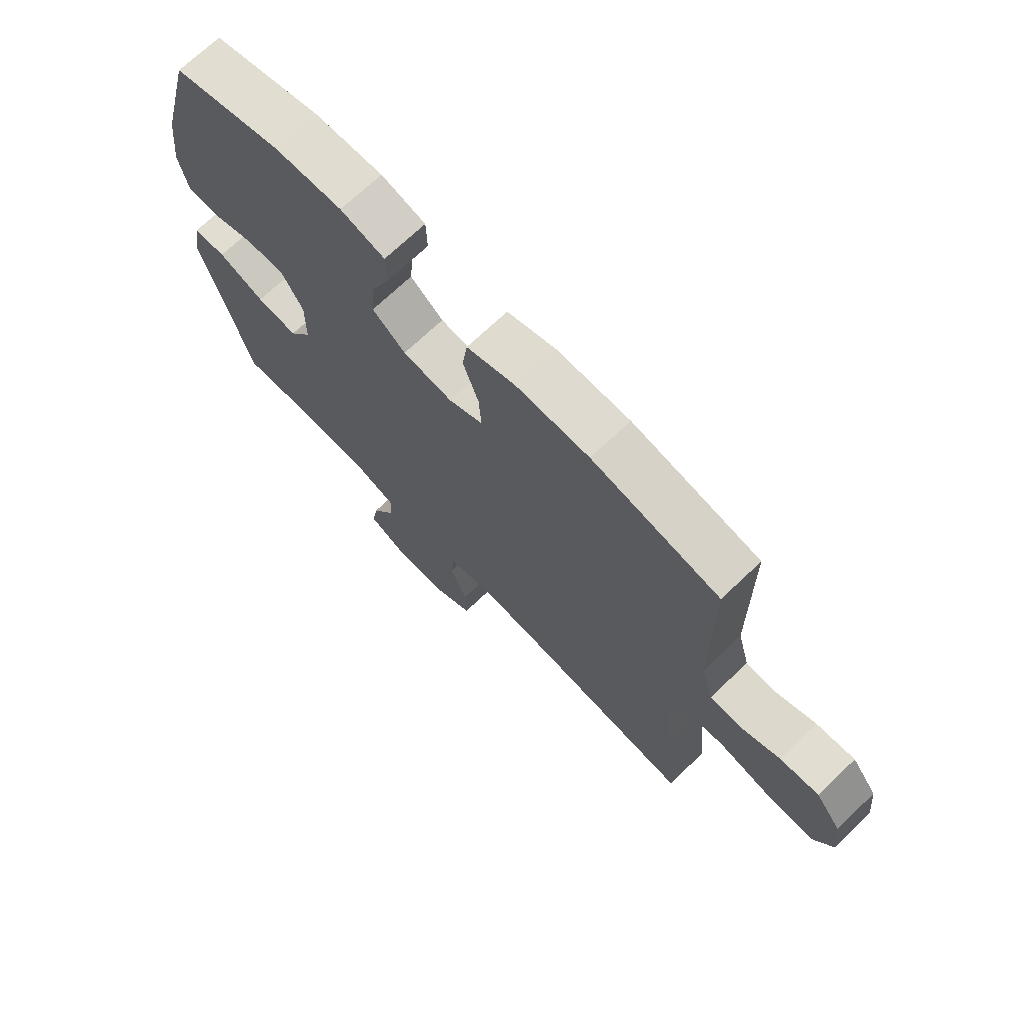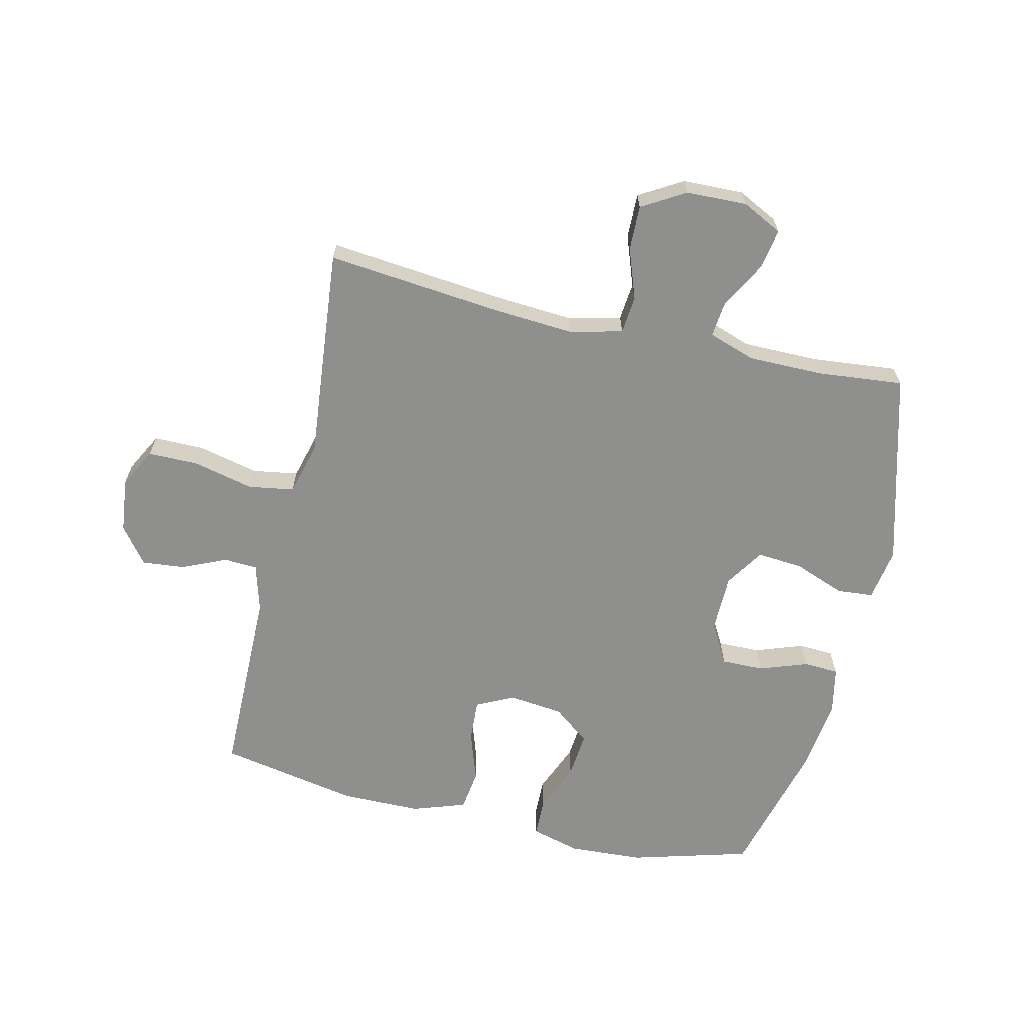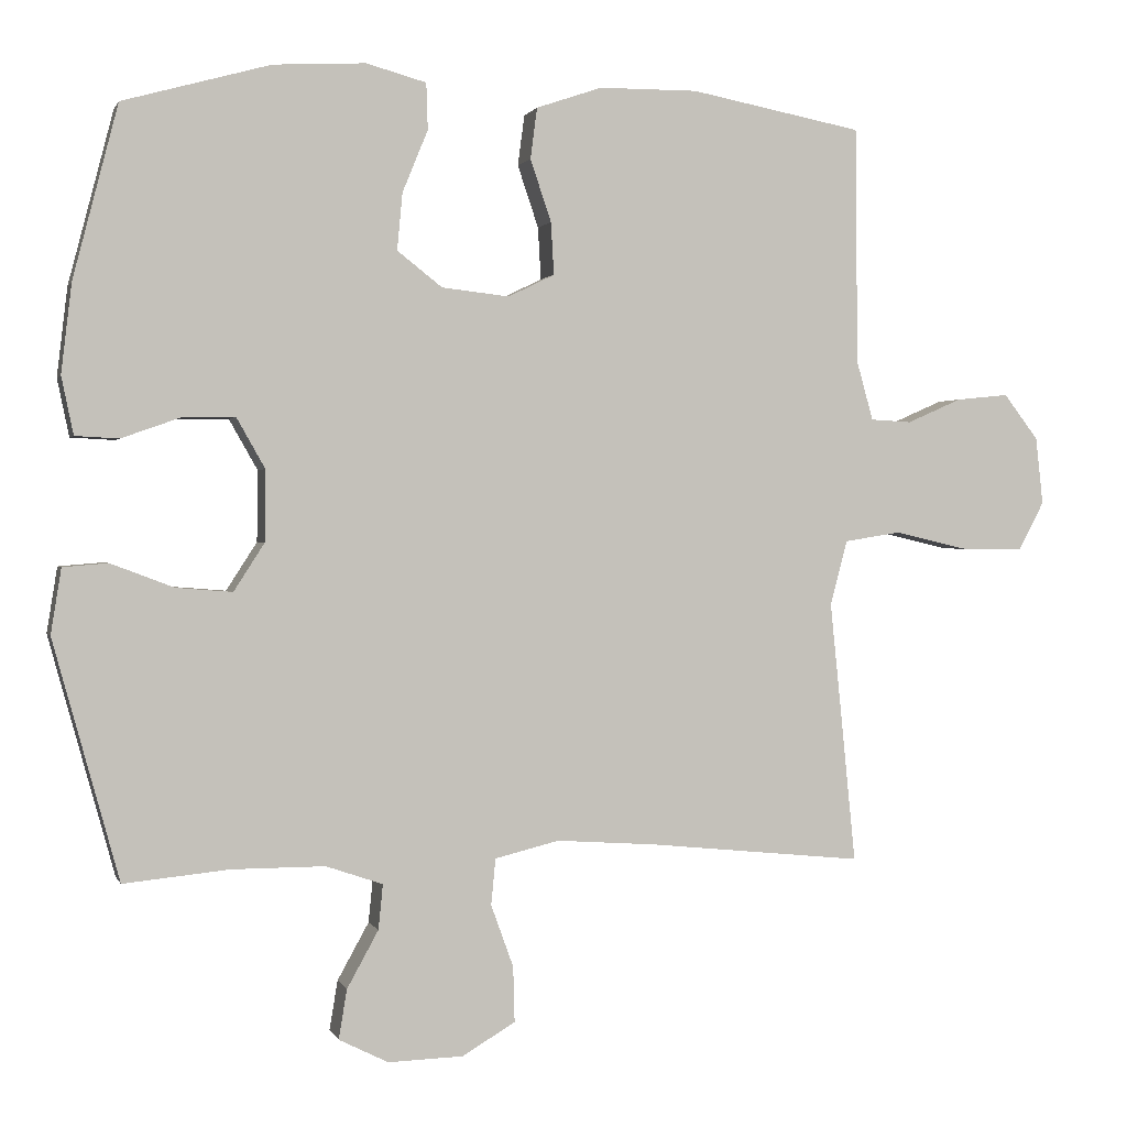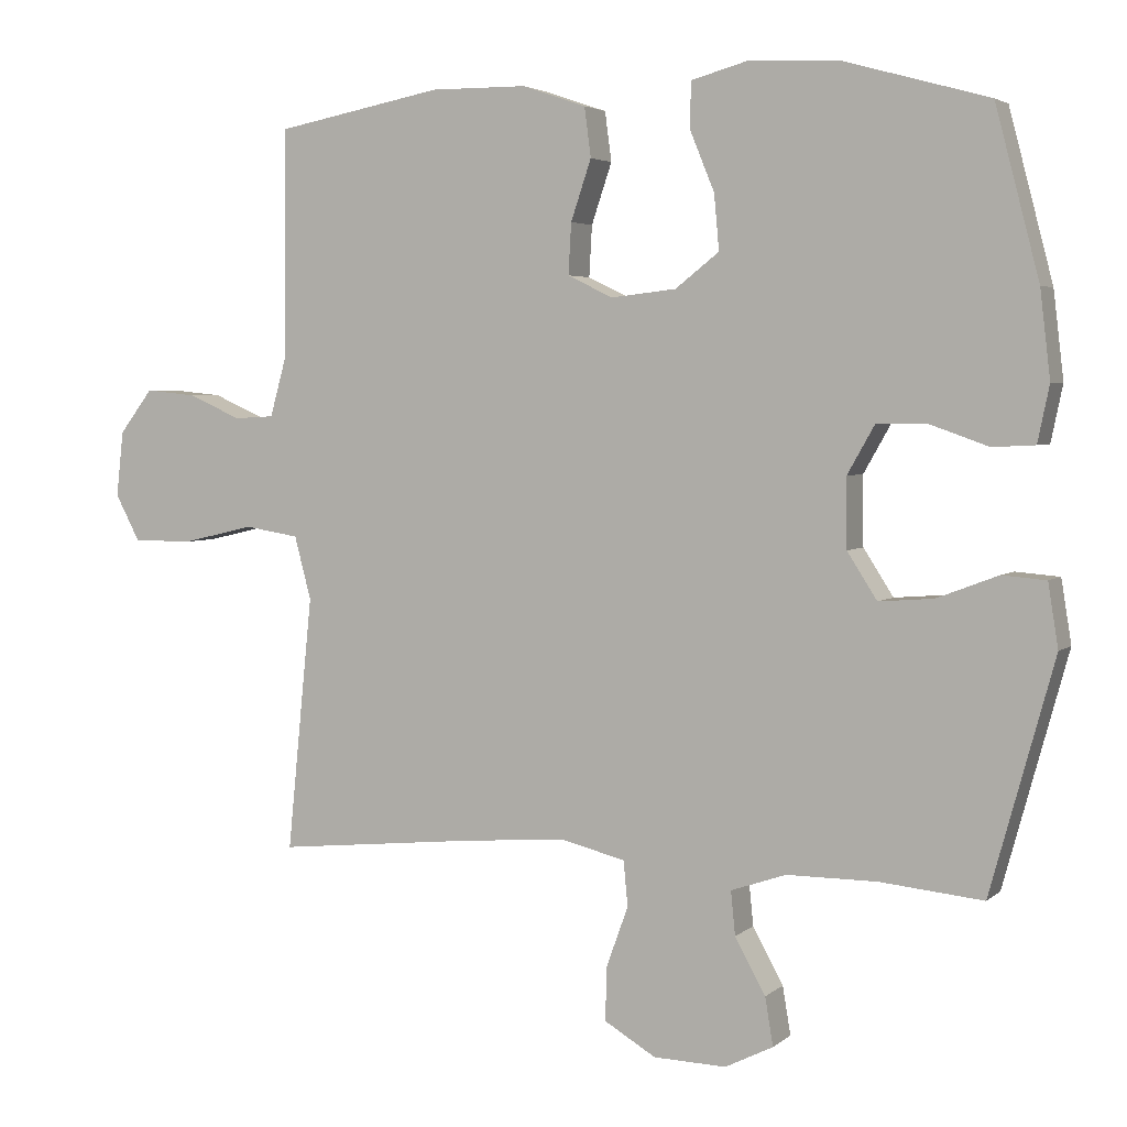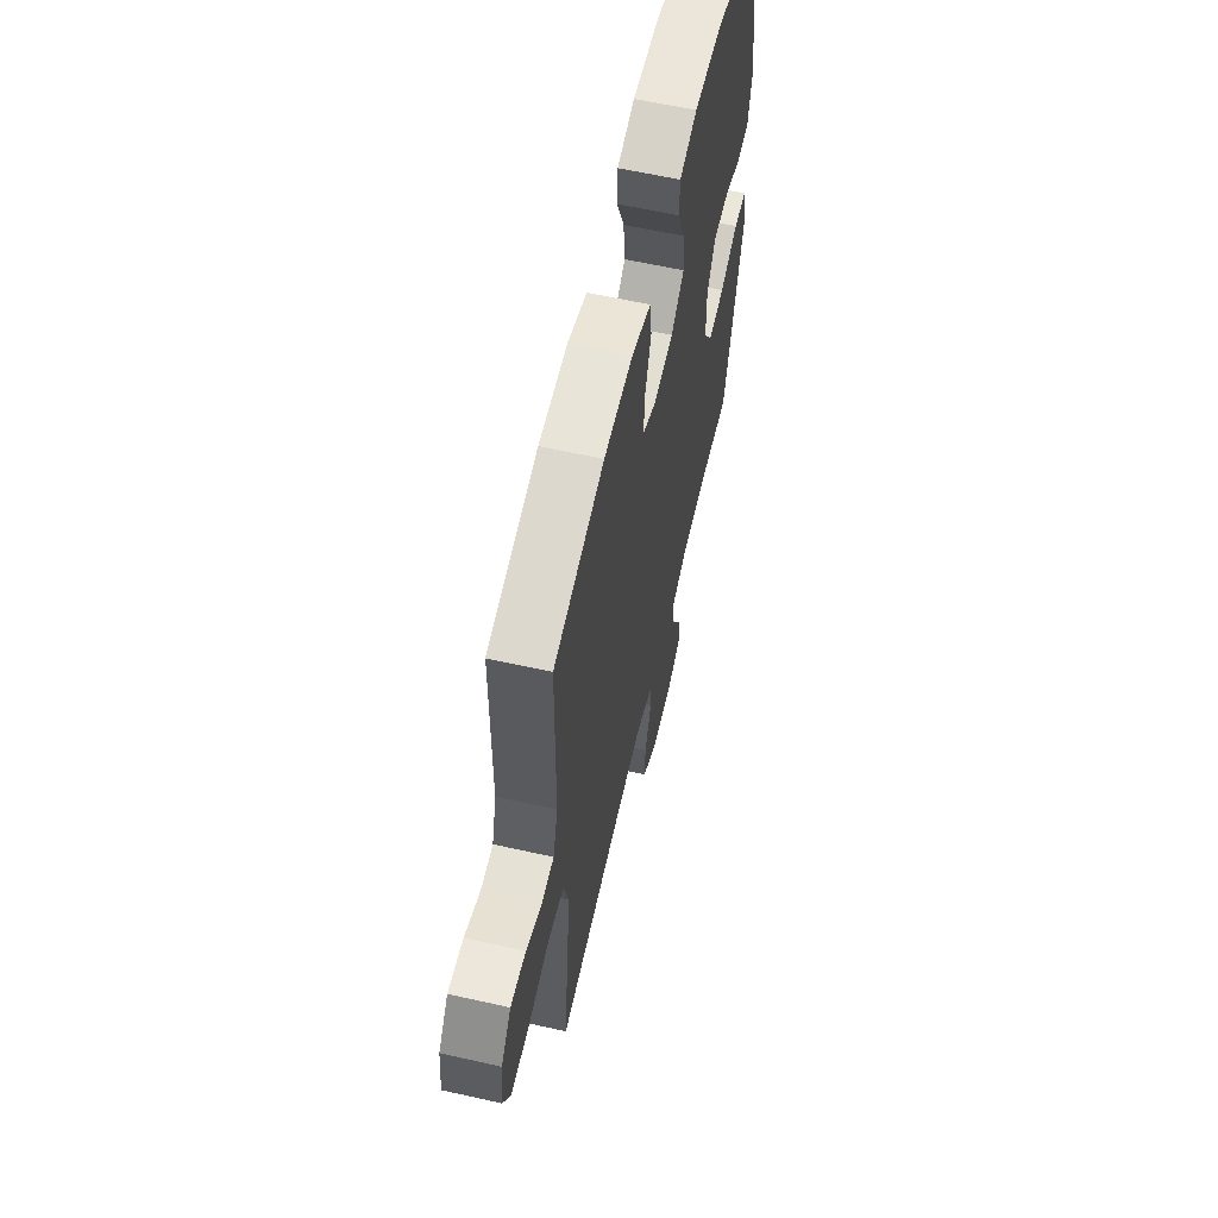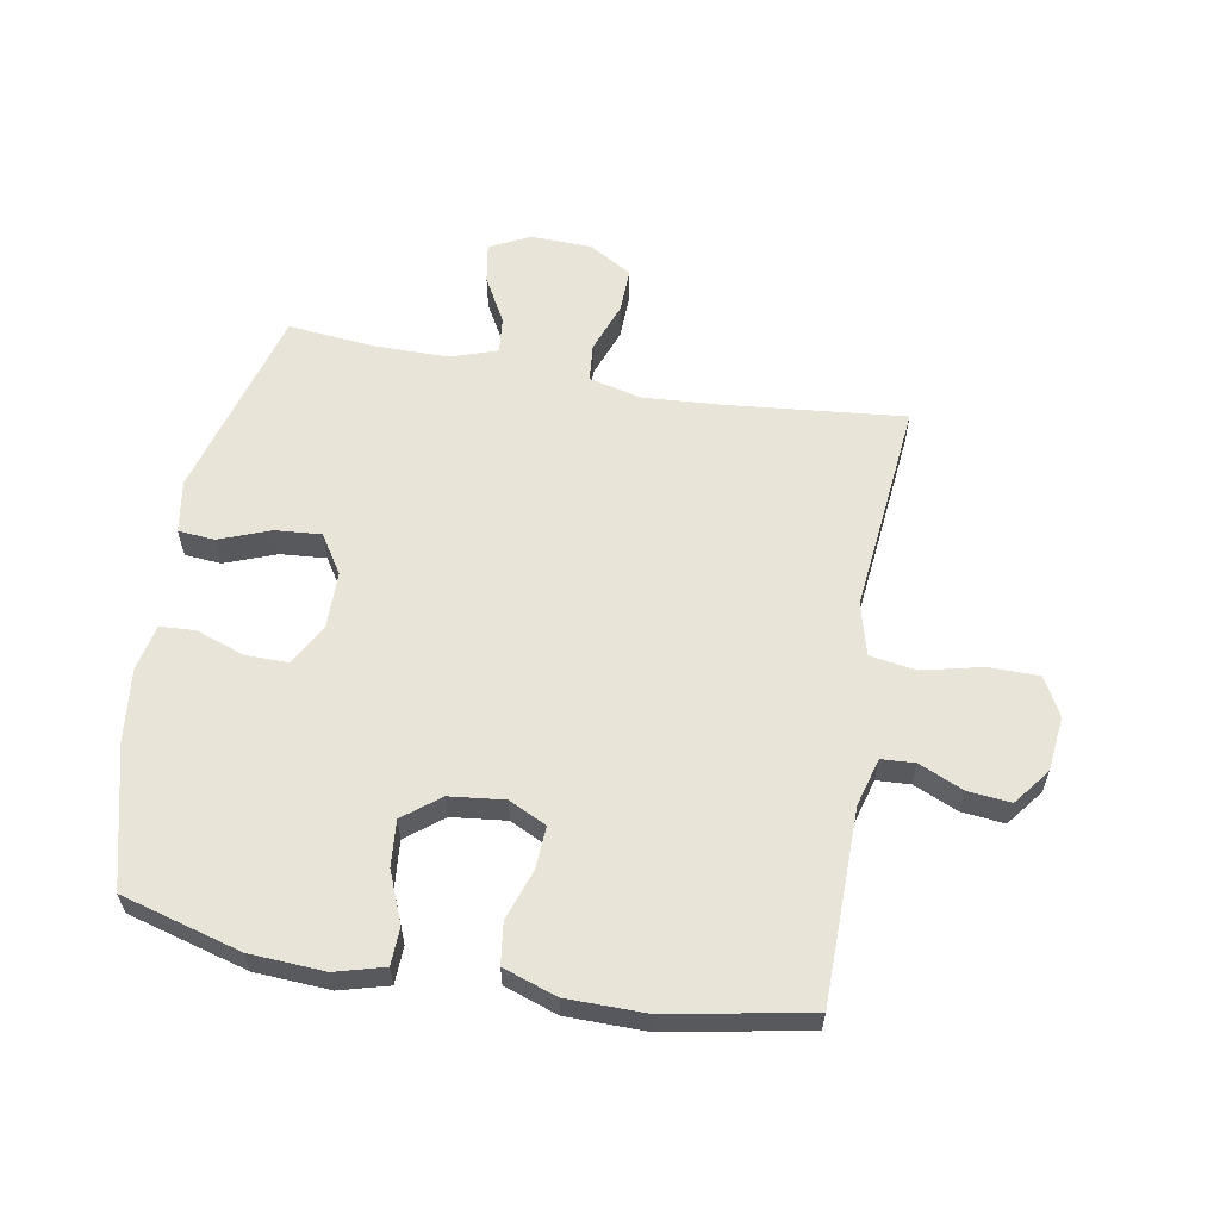
<metadata>
{"format":"obj","ext":"obj","renderer":"f3d","projection":"perspective","resolution":1024,"background":"white","views":[{"elev":70.9,"azim":46.4,"up":"+Z"},{"elev":-65.1,"azim":166.9,"up":"+Y"},{"elev":0.9,"azim":-14.8,"up":"+Z"},{"elev":3.7,"azim":-156.3,"up":"+Z"},{"elev":60.9,"azim":102.9,"up":"+Z"},{"elev":59.9,"azim":10.1,"up":"+Y"}]}
</metadata>
<code>
v 0.5 0.07 0.5
v 0.503 0.07 0.183
v 0.525 0.07 0.104
v 0.58 0.07 0.101
v 0.653 0.07 0.133
v 0.723 0.07 0.14
v 0.769 0.07 0.08
v 0.779 0.07 -0.01
v 0.745 0.07 -0.074
v 0.662 0.07 -0.074
v 0.563 0.07 -0.051
v 0.488 0.07 -0.063
v 0.465 0.07 -0.15
v 0.478 0.07 -0.278
v 0.5 0.07 -0.5
v 0.211 0.07 -0.471
v 0.079 0.07 -0.462
v -0.007 0.07 -0.483
v -0.013 0.07 -0.545
v 0.017 0.07 -0.628
v 0.019 0.07 -0.702
v -0.052 0.07 -0.744
v -0.152 0.07 -0.747
v -0.218 0.07 -0.714
v -0.207 0.07 -0.648
v -0.165 0.07 -0.572
v -0.159 0.07 -0.512
v -0.235 0.07 -0.486
v -0.359 0.07 -0.486
v -0.5 0.07 -0.5
v -0.588 0.07 -0.181
v -0.574 0.07 -0.094
v -0.514 0.07 -0.089
v -0.43 0.07 -0.121
v -0.355 0.07 -0.127
v -0.314 0.07 -0.063
v -0.313 0.07 0.032
v -0.351 0.07 0.099
v -0.421 0.07 0.098
v -0.5 0.07 0.07
v -0.558 0.07 0.073
v -0.574 0.07 0.15
v -0.56 0.07 0.269
v -0.5 0.07 0.5
v -0.303 0.07 0.555
v -0.18 0.07 0.562
v -0.1 0.07 0.54
v -0.098 0.07 0.478
v -0.132 0.07 0.395
v -0.139 0.07 0.319
v -0.079 0.07 0.272
v 0.011 0.07 0.262
v 0.073 0.07 0.292
v 0.069 0.07 0.362
v 0.041 0.07 0.445
v 0.05 0.07 0.513
v 0.138 0.07 0.543
v 0.27 0.07 0.544
v 0.5 0 0.5
v 0.503 0 0.183
v 0.525 0 0.104
v 0.58 0 0.101
v 0.653 0 0.133
v 0.723 0 0.14
v 0.769 0 0.08
v 0.779 0 -0.01
v 0.745 0 -0.074
v 0.662 0 -0.074
v 0.563 0 -0.051
v 0.488 0 -0.063
v 0.465 0 -0.15
v 0.478 0 -0.278
v 0.5 0 -0.5
v 0.211 0 -0.471
v 0.079 0 -0.462
v -0.007 0 -0.483
v -0.013 0 -0.545
v 0.017 0 -0.628
v 0.019 0 -0.702
v -0.052 0 -0.744
v -0.152 0 -0.747
v -0.218 0 -0.714
v -0.207 0 -0.648
v -0.165 0 -0.572
v -0.159 0 -0.512
v -0.235 0 -0.486
v -0.359 0 -0.486
v -0.5 0 -0.5
v -0.588 0 -0.181
v -0.574 0 -0.094
v -0.514 0 -0.089
v -0.43 0 -0.121
v -0.355 0 -0.127
v -0.314 0 -0.063
v -0.313 0 0.032
v -0.351 0 0.099
v -0.421 0 0.098
v -0.5 0 0.07
v -0.558 0 0.073
v -0.574 0 0.15
v -0.56 0 0.269
v -0.5 0 0.5
v -0.303 0 0.555
v -0.18 0 0.562
v -0.1 0 0.54
v -0.098 0 0.478
v -0.132 0 0.395
v -0.139 0 0.319
v -0.079 0 0.272
v 0.011 0 0.262
v 0.073 0 0.292
v 0.069 0 0.362
v 0.041 0 0.445
v 0.05 0 0.513
v 0.138 0 0.543
v 0.27 0 0.544
f 58 1 2
f 57 58 2
f 56 57 2
f 55 56 2
f 54 55 2
f 53 54 2 3
f 52 53 3
f 51 52 3
f 47 48 49
f 46 47 49
f 45 46 49
f 44 45 49
f 43 44 49
f 42 43 49
f 41 42 49
f 40 41 49
f 39 40 49
f 38 39 49 50
f 37 38 50 51
f 32 33 34
f 31 32 34
f 30 31 34
f 29 30 34
f 28 29 34 35
f 27 28 35 36
f 24 25 26
f 23 24 26
f 22 23 26
f 21 22 26
f 20 21 26
f 19 20 26
f 18 19 26 27
f 37 51 3
f 36 37 3
f 27 36 3
f 18 27 3
f 17 18 3
f 9 10 11
f 8 9 11
f 7 8 11
f 6 7 11
f 5 6 11
f 4 5 11
f 4 11 12
f 3 4 12
f 17 3 12
f 16 17 12
f 13 14 15 16
f 12 13 16
f 60 59 116
f 60 116 115
f 60 115 114
f 60 114 113
f 60 113 112
f 61 60 112 111
f 61 111 110
f 61 110 109
f 107 106 105
f 107 105 104
f 107 104 103
f 107 103 102
f 107 102 101
f 107 101 100
f 107 100 99
f 107 99 98
f 107 98 97
f 108 107 97 96
f 109 108 96 95
f 92 91 90
f 92 90 89
f 92 89 88
f 92 88 87
f 93 92 87 86
f 94 93 86 85
f 84 83 82
f 84 82 81
f 84 81 80
f 84 80 79
f 84 79 78
f 84 78 77
f 85 84 77 76
f 61 109 95
f 61 95 94
f 61 94 85
f 61 85 76
f 61 76 75
f 69 68 67
f 69 67 66
f 69 66 65
f 69 65 64
f 69 64 63
f 69 63 62
f 70 69 62
f 70 62 61
f 70 61 75
f 70 75 74
f 74 73 72 71
f 74 71 70
f 1 59 60 2
f 2 60 61 3
f 3 61 62 4
f 4 62 63 5
f 5 63 64 6
f 6 64 65 7
f 7 65 66 8
f 8 66 67 9
f 9 67 68 10
f 10 68 69 11
f 11 69 70 12
f 12 70 71 13
f 13 71 72 14
f 14 72 73 15
f 15 73 74 16
f 16 74 75 17
f 17 75 76 18
f 18 76 77 19
f 19 77 78 20
f 20 78 79 21
f 21 79 80 22
f 22 80 81 23
f 23 81 82 24
f 24 82 83 25
f 25 83 84 26
f 26 84 85 27
f 27 85 86 28
f 28 86 87 29
f 29 87 88 30
f 30 88 89 31
f 31 89 90 32
f 32 90 91 33
f 33 91 92 34
f 34 92 93 35
f 35 93 94 36
f 36 94 95 37
f 37 95 96 38
f 38 96 97 39
f 39 97 98 40
f 40 98 99 41
f 41 99 100 42
f 42 100 101 43
f 43 101 102 44
f 44 102 103 45
f 45 103 104 46
f 46 104 105 47
f 47 105 106 48
f 48 106 107 49
f 49 107 108 50
f 50 108 109 51
f 51 109 110 52
f 52 110 111 53
f 53 111 112 54
f 54 112 113 55
f 55 113 114 56
f 56 114 115 57
f 57 115 116 58
f 58 116 59 1

</code>
